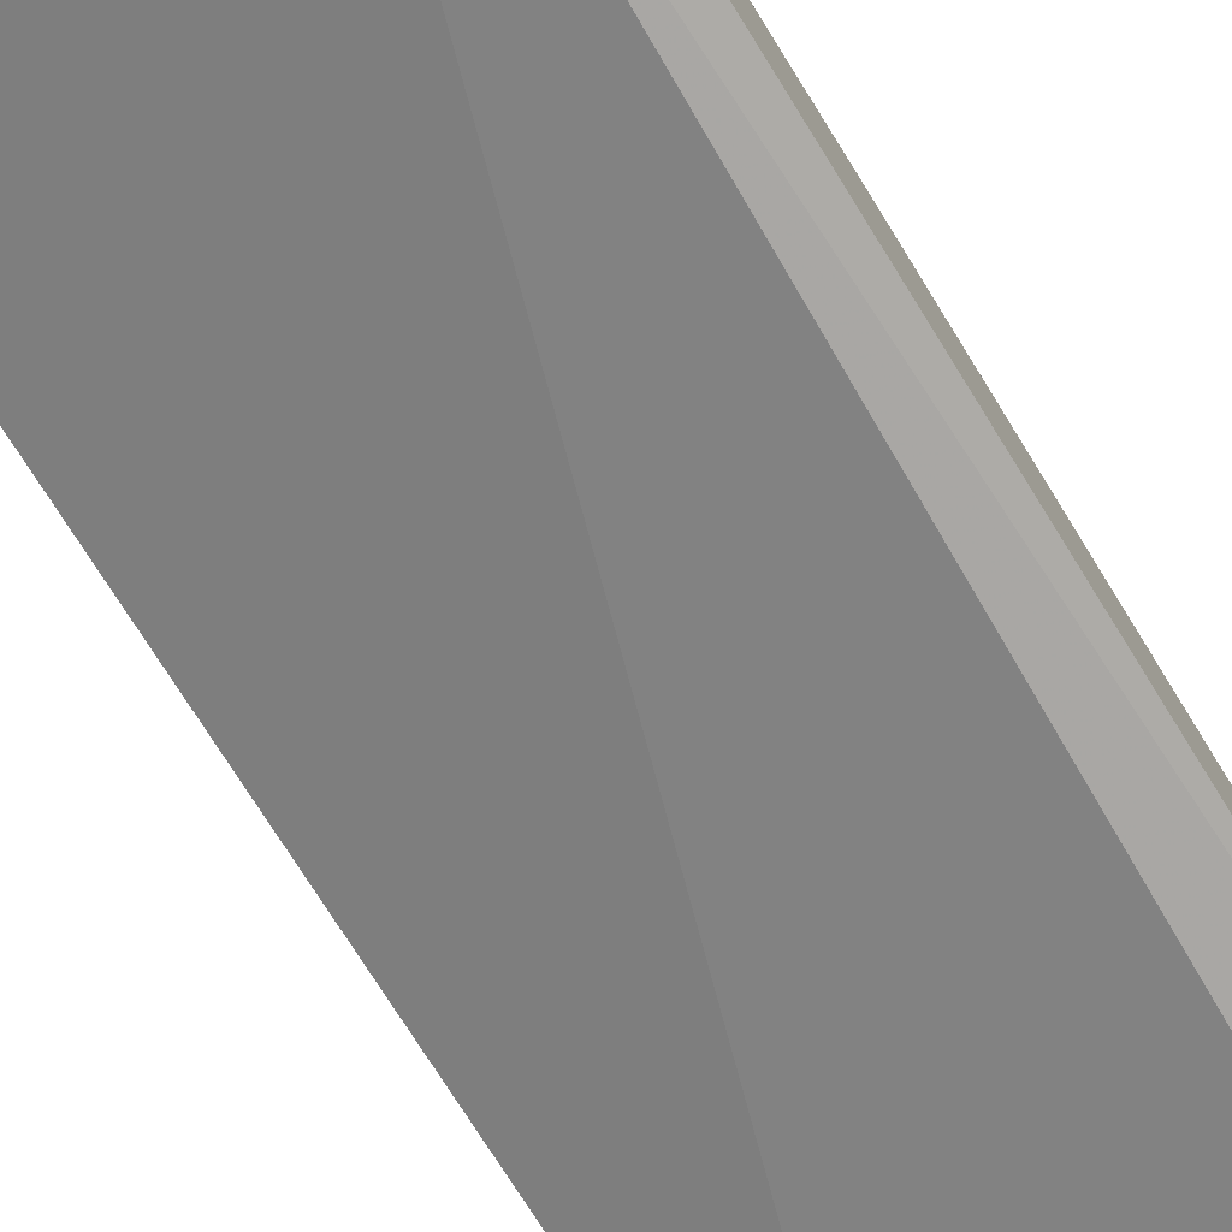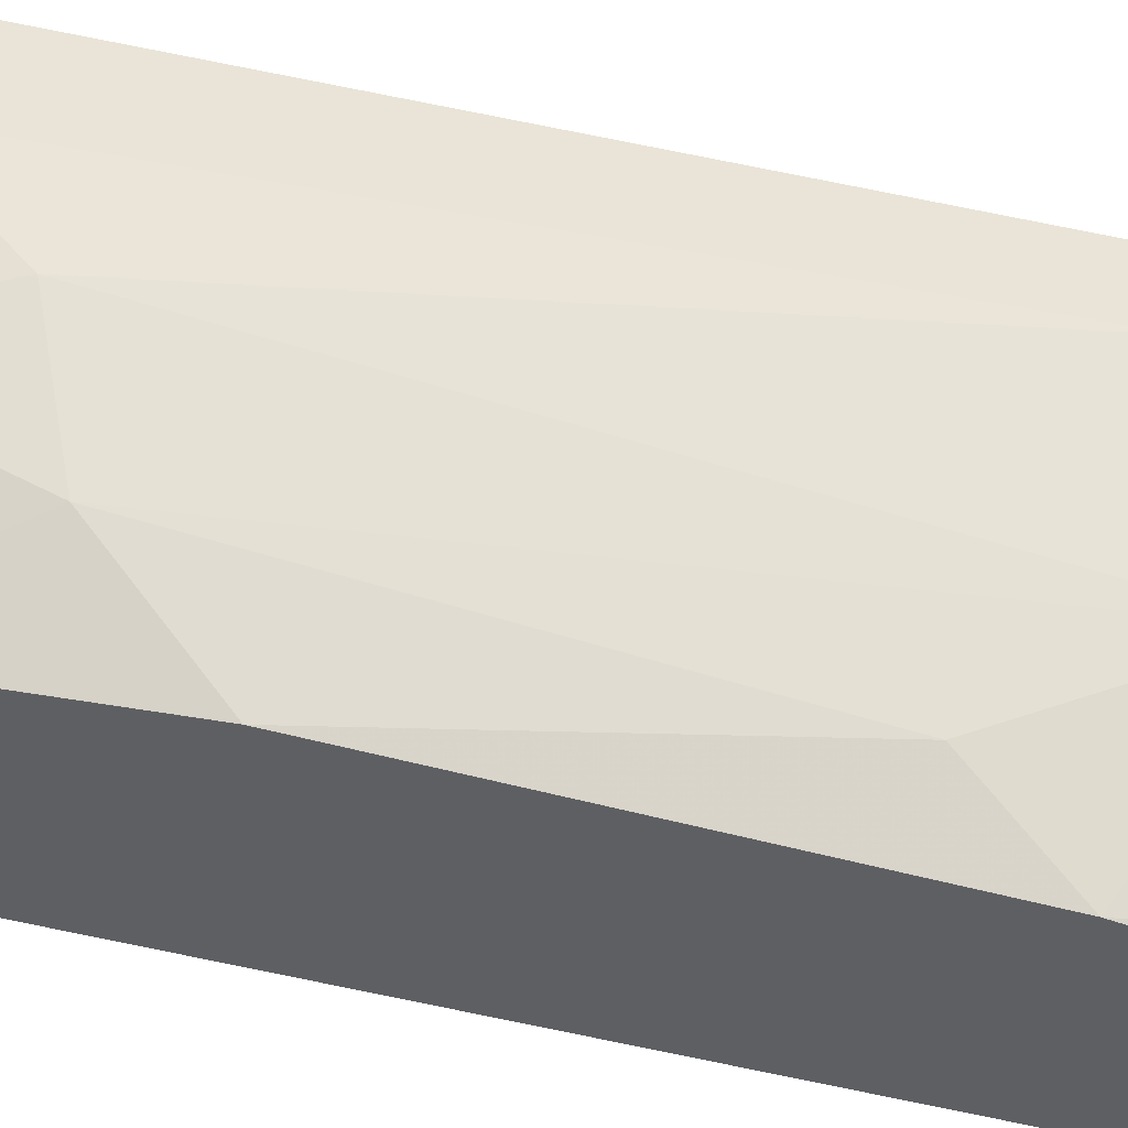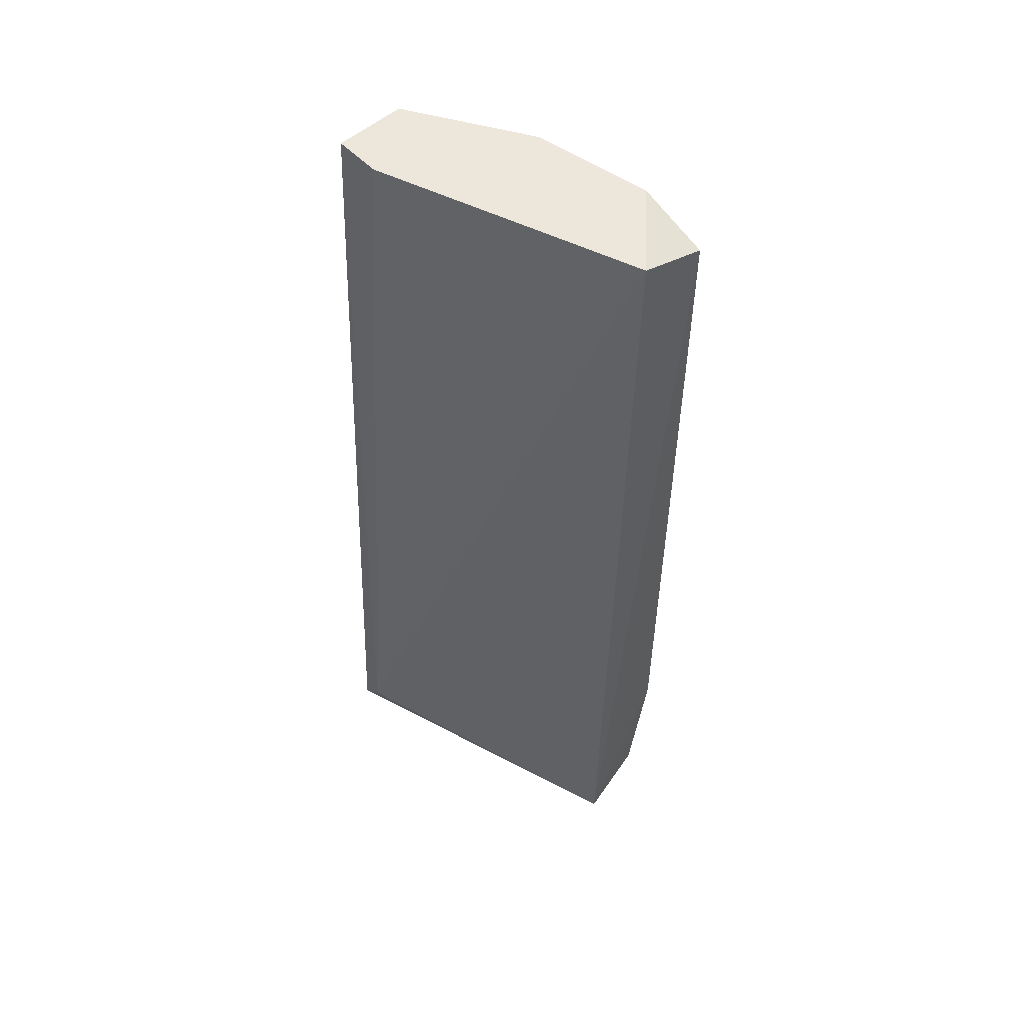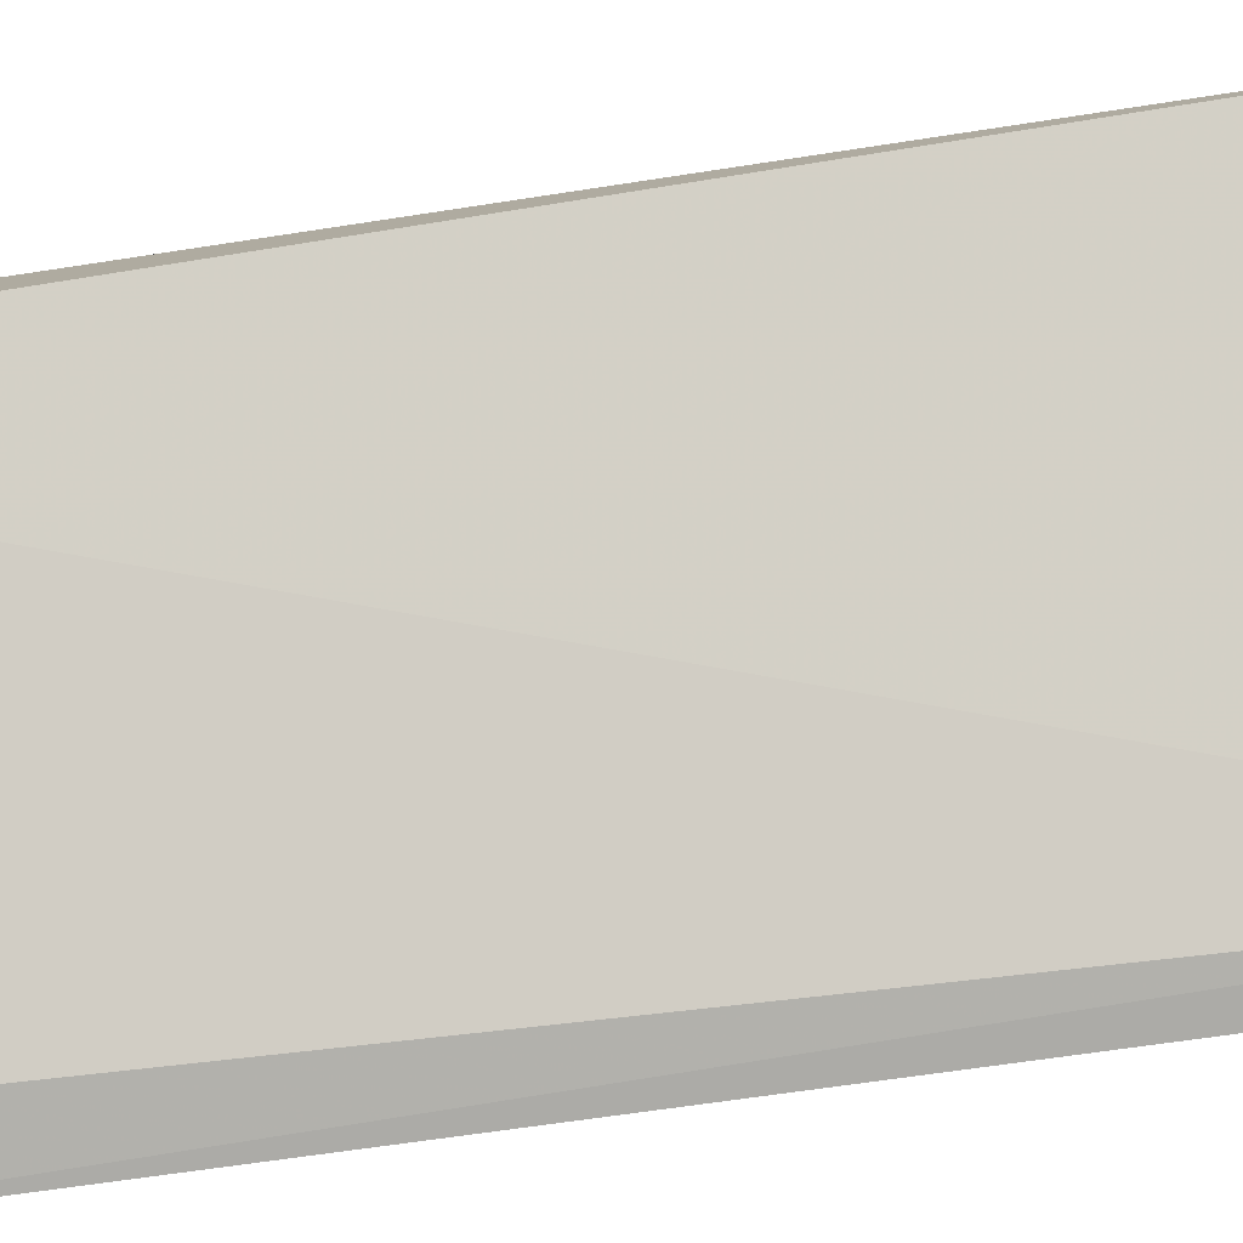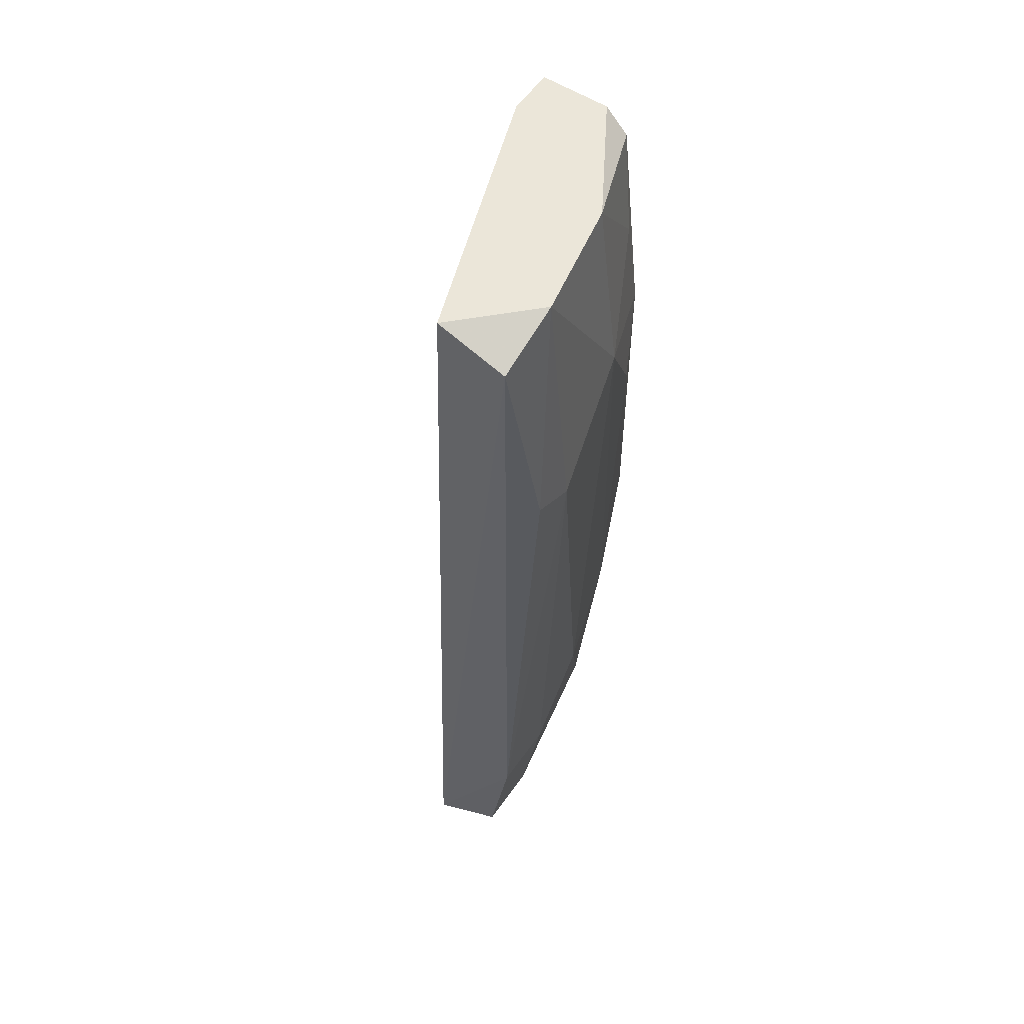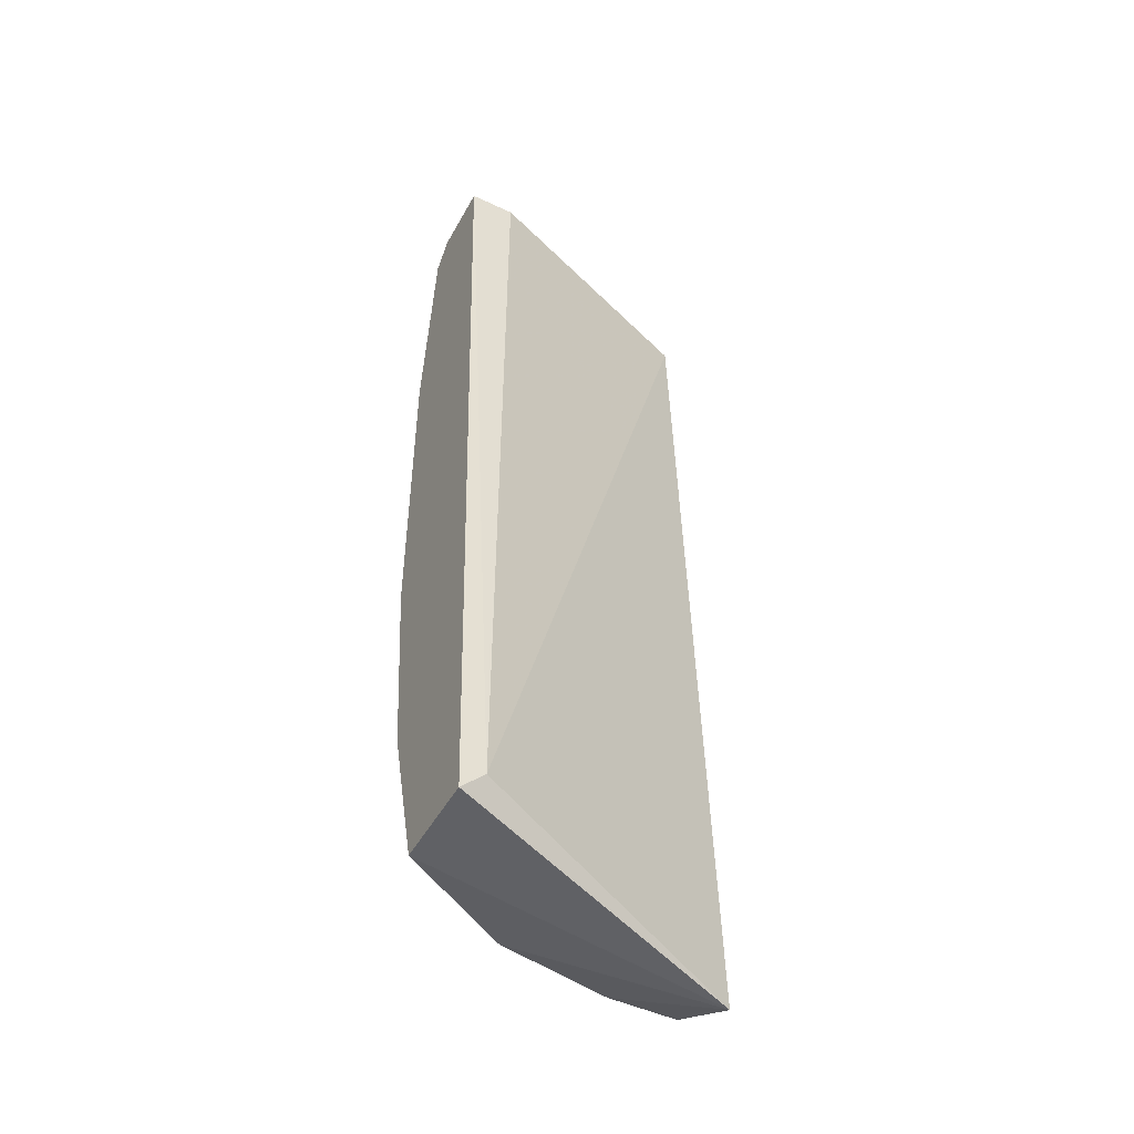
<metadata>
{"format":"obj","ext":"obj","renderer":"f3d","projection":"perspective","resolution":1024,"background":"white","views":[{"elev":-77.0,"azim":31.7,"up":"+Z"},{"elev":46.2,"azim":106.6,"up":"+Z"},{"elev":53.9,"azim":-132.5,"up":"+Y"},{"elev":-79.9,"azim":-81.5,"up":"+Z"},{"elev":55.7,"azim":-55.6,"up":"+Y"},{"elev":-48.0,"azim":152.2,"up":"+Y"}]}
</metadata>
<code>
v 0.03597 0.2867 0.1983
v -0.09596 -0.09876 0.1771
v -0.09148 -0.08496 0.2089
v -0.09148 0.3399 0.1877
v 0.04659 -0.08496 0.124
v 0.04659 0.3399 0.1452
v 0.04659 -0.01061 0.1877
v -0.0596 0.223 0.2302
v -0.09148 0.3292 0.2195
v -0.006524 -0.08496 0.1983
v -0.02773 0.02128 0.2195
v 0.03597 -0.07432 0.124
v -0.006524 0.3399 0.2089
v 0.02533 0.3399 0.1452
v 0.04659 0.2336 0.1983
v -0.09148 -0.02117 0.2195
v 0.04659 -0.08496 0.1664
v -0.006524 0.2549 0.2195
v 0.01472 0.04249 0.2089
v 0.04659 0.3292 0.1877
v -0.0596 0.3399 0.2195
v -0.08084 0.2336 0.2302
v 0.04659 0.08499 0.1983
v -0.0596 -0.02117 0.2195
v -0.006524 -0.03182 0.2089
v -0.0596 -0.08496 0.2089
v 0.02533 -0.07432 0.1877
v 0.02533 0.2018 0.2089
v 0.04659 0.3399 0.1771
f 20 6 29
f 5 6 7
f 4 2 9
f 2 4 12
f 5 2 12
f 6 5 12
f 6 4 13
f 4 6 14
f 12 4 14
f 6 12 14
f 7 6 15
f 2 3 16
f 9 2 16
f 2 5 17
f 5 7 17
f 10 2 17
f 8 11 18
f 1 13 18
f 15 1 18
f 18 11 19
f 13 1 20
f 1 15 20
f 15 6 20
f 4 9 21
f 13 4 21
f 8 18 21
f 18 13 21
f 16 8 22
f 9 16 22
f 8 21 22
f 21 9 22
f 7 15 23
f 19 7 23
f 11 8 24
f 16 3 24
f 8 16 24
f 7 19 25
f 19 11 25
f 11 24 25
f 25 24 26
f 3 2 26
f 2 10 26
f 24 3 26
f 10 25 26
f 17 7 27
f 10 17 27
f 7 25 27
f 25 10 27
f 15 18 28
f 18 19 28
f 23 15 28
f 19 23 28
f 6 13 29
f 13 20 29

</code>
